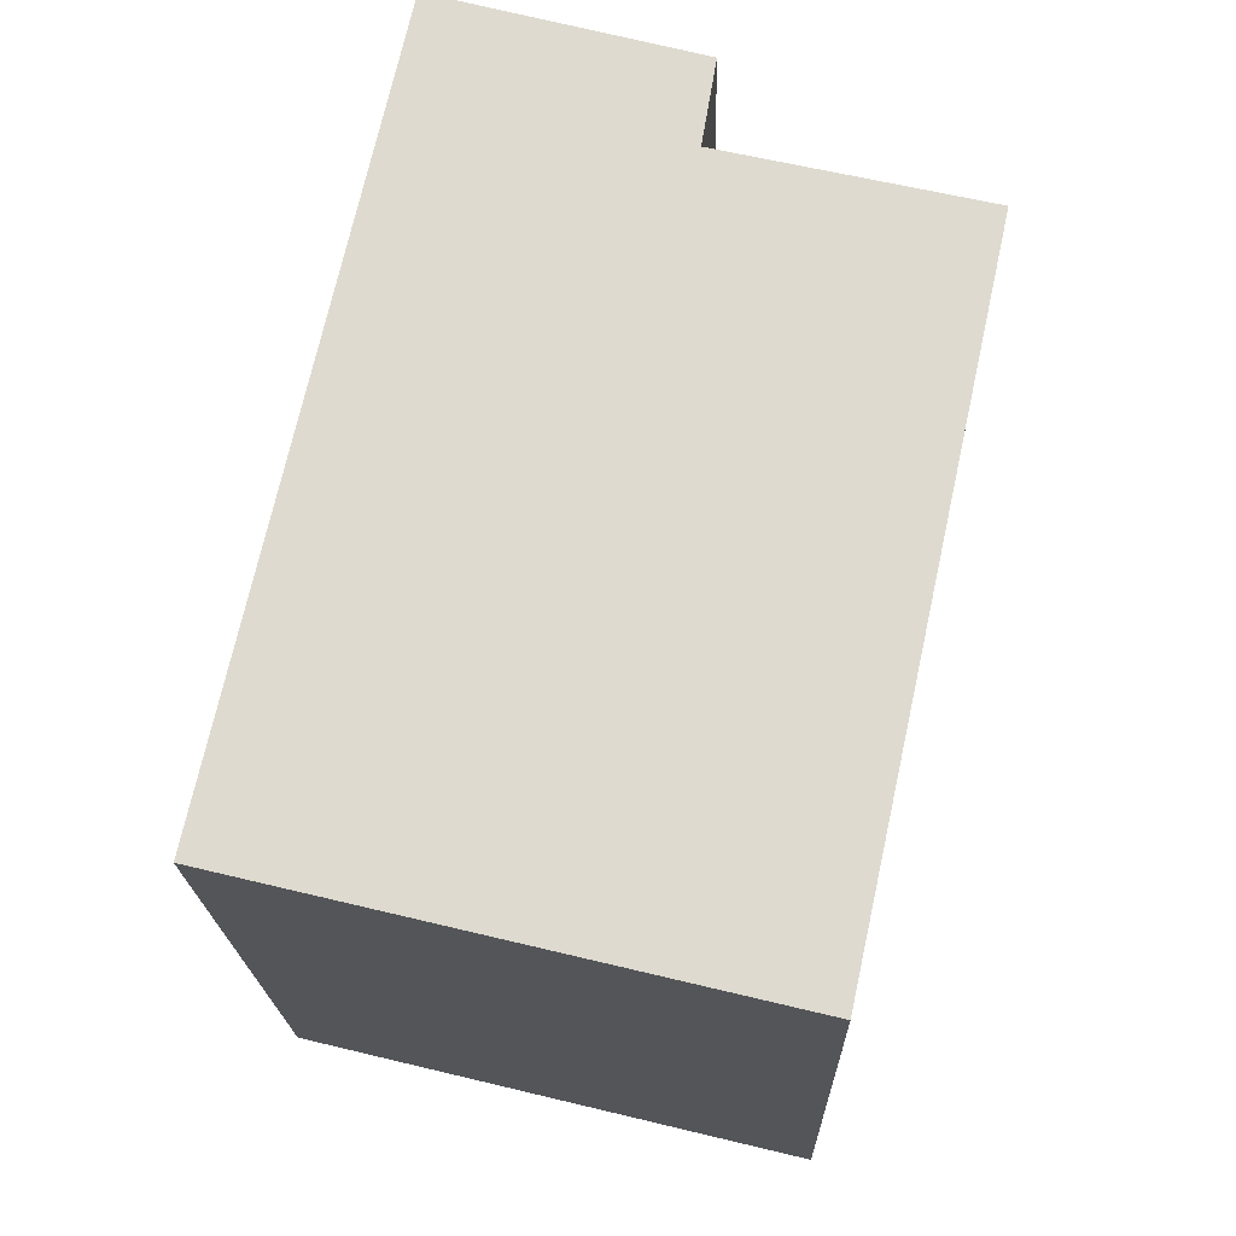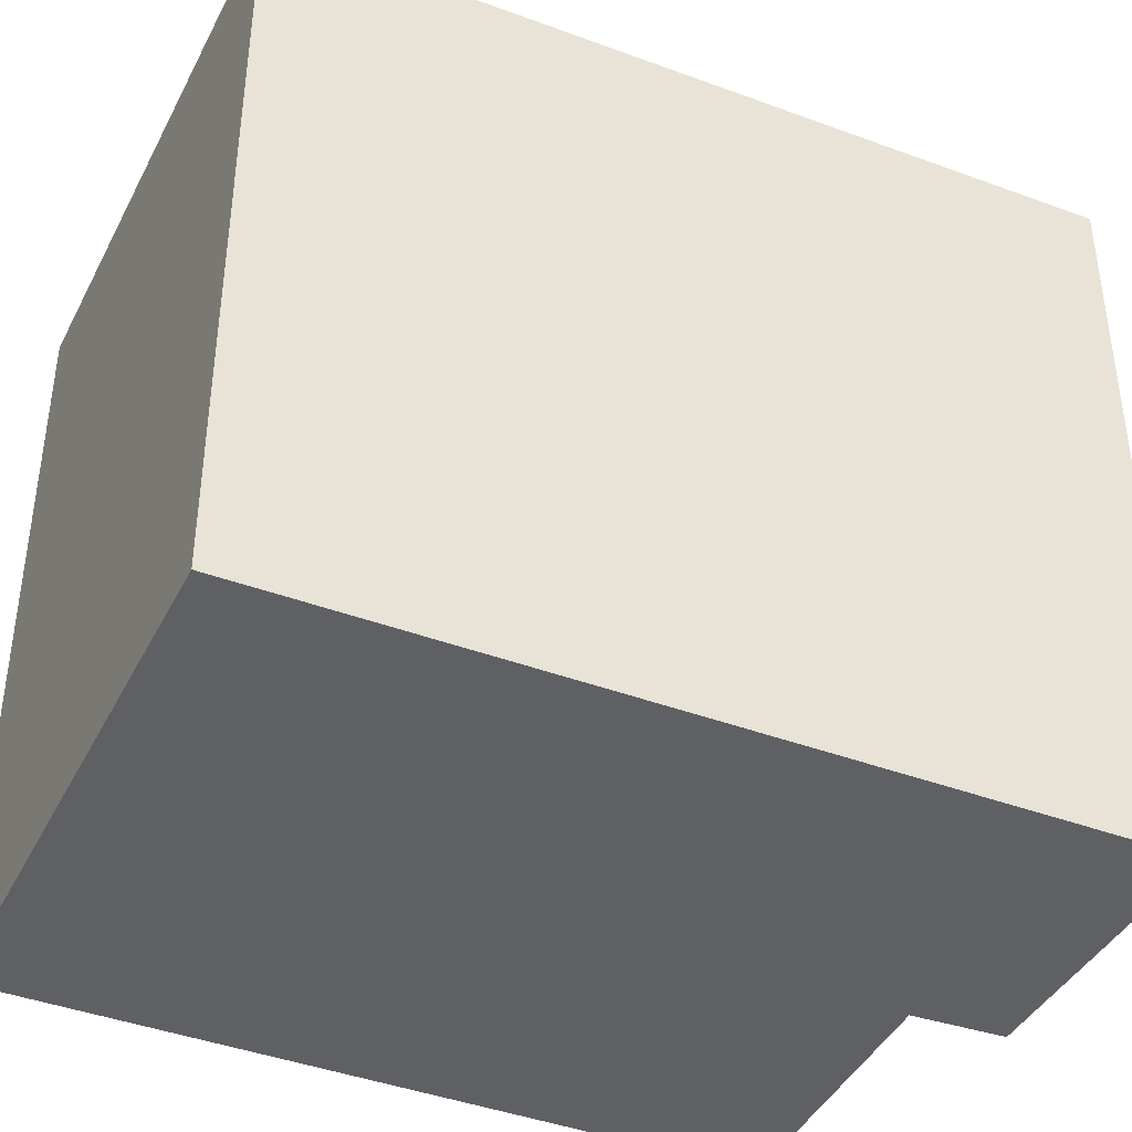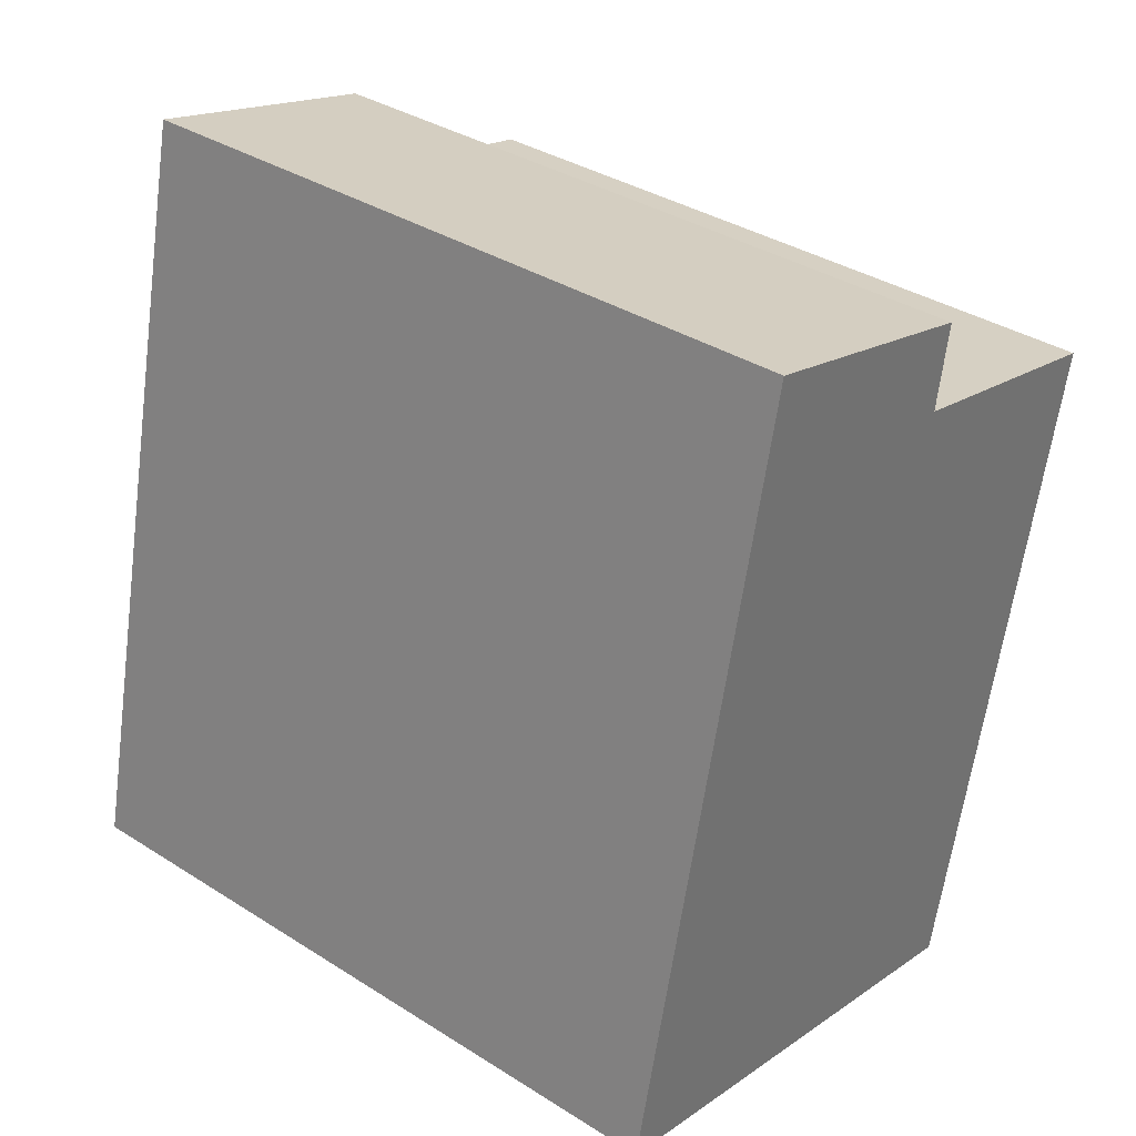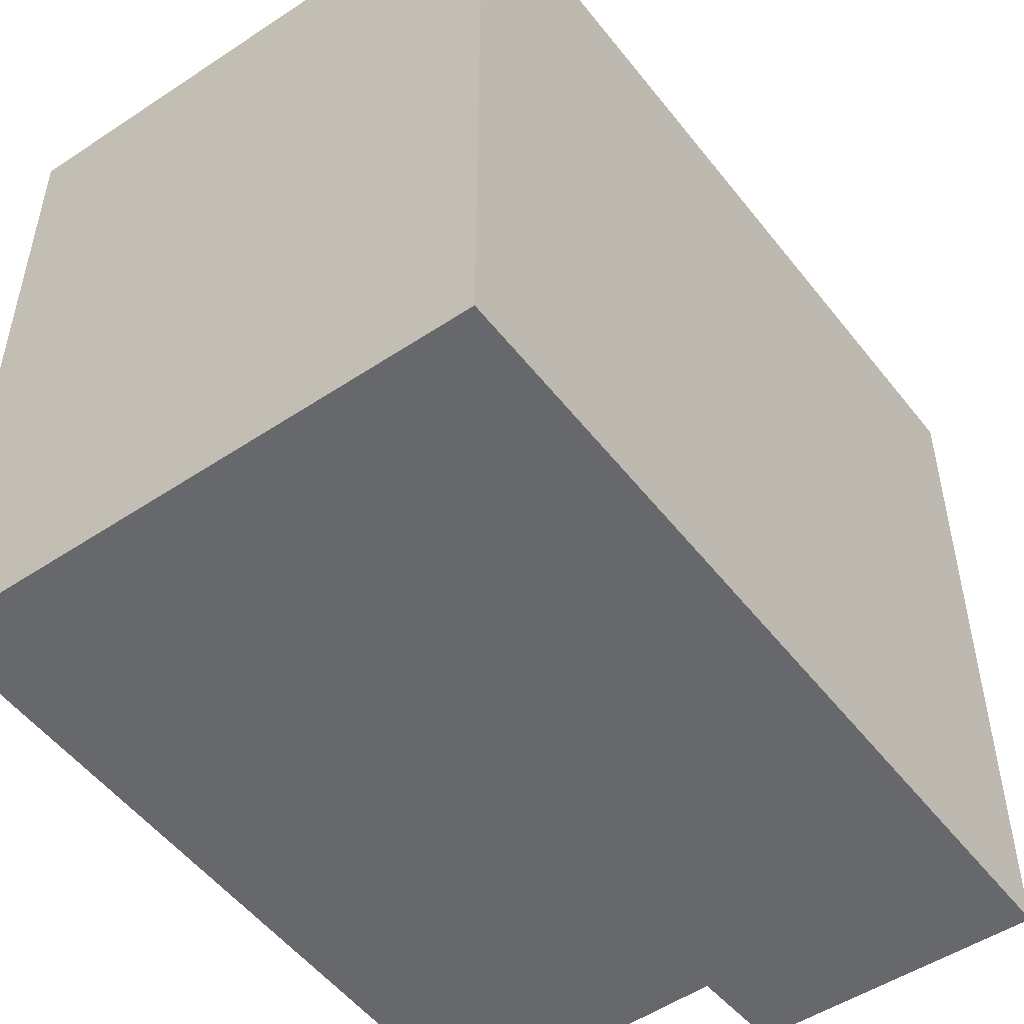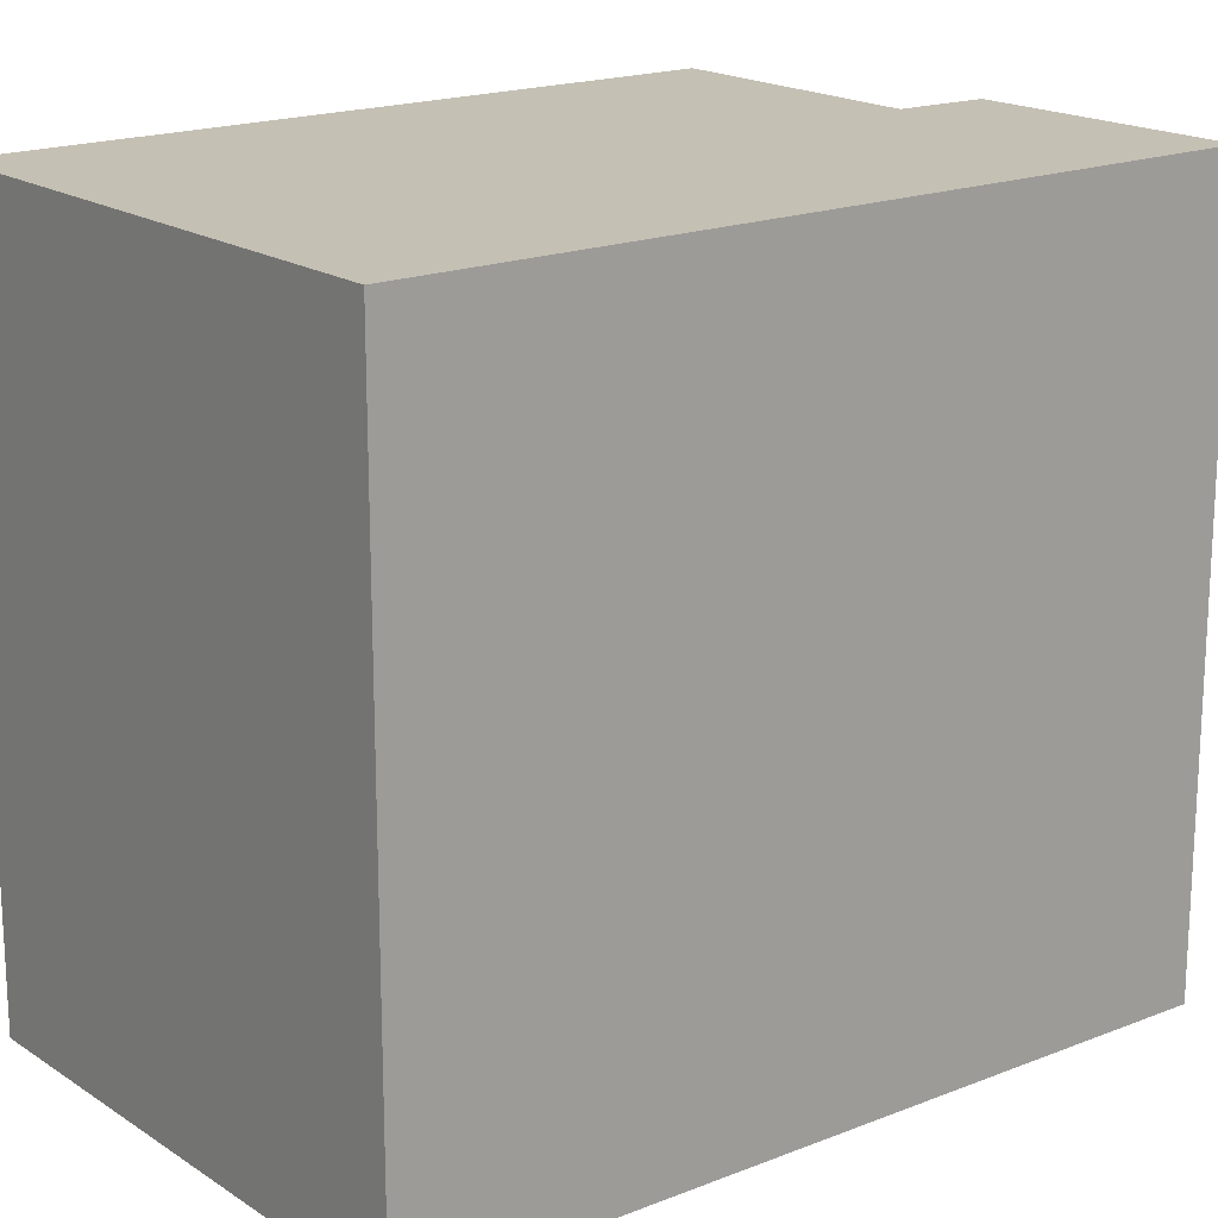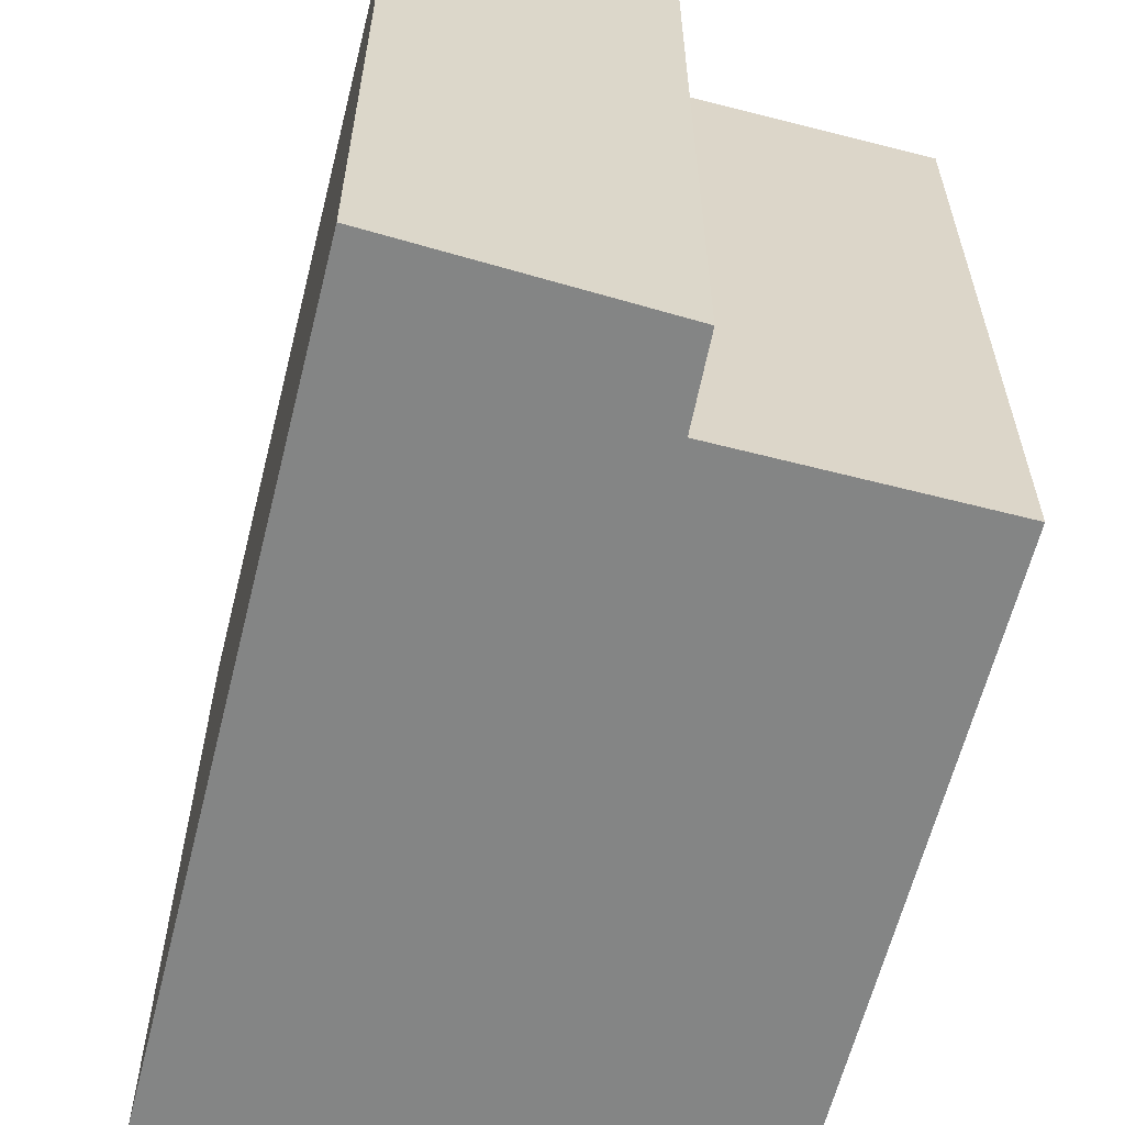
<metadata>
{"format":"obj","ext":"obj","renderer":"f3d","projection":"perspective","resolution":1024,"background":"white","views":[{"elev":-19.4,"azim":1.4,"up":"+Z"},{"elev":-42.1,"azim":-101.6,"up":"+Y"},{"elev":36.2,"azim":-50.5,"up":"+Z"},{"elev":-52.4,"azim":-130.7,"up":"+Y"},{"elev":18.4,"azim":-115.0,"up":"+Y"},{"elev":-61.6,"azim":-1.6,"up":"+Y"}]}
</metadata>
<code>
v  0 3.772 2.31e-16
v  3.525 3.772 2.944
v  2.731 3.772 -0.66
v  2.178 3.772 3.257
v  0.898 3.772 4.068
v  2.254 3.772 3.707
v  3.525 -1.803e-16 2.944
v  2.731 4.041e-17 -0.66
v  2.254 -2.27e-16 3.707
v  2.178 -1.994e-16 3.257
v  0 0 0
v  0.898 -2.491e-16 4.068
g defaultobject
f 1 2 3
f 2 1 4
f 4 1 5
f 4 5 6
f 7 3 2
f 3 7 8
f 9 4 6
f 4 9 10
f 8 1 3
f 1 8 11
f 11 5 1
f 5 11 12
f 12 6 5
f 6 12 9
f 10 2 4
f 2 10 7
f 7 11 8
f 11 7 10
f 11 10 9
f 11 9 12

</code>
